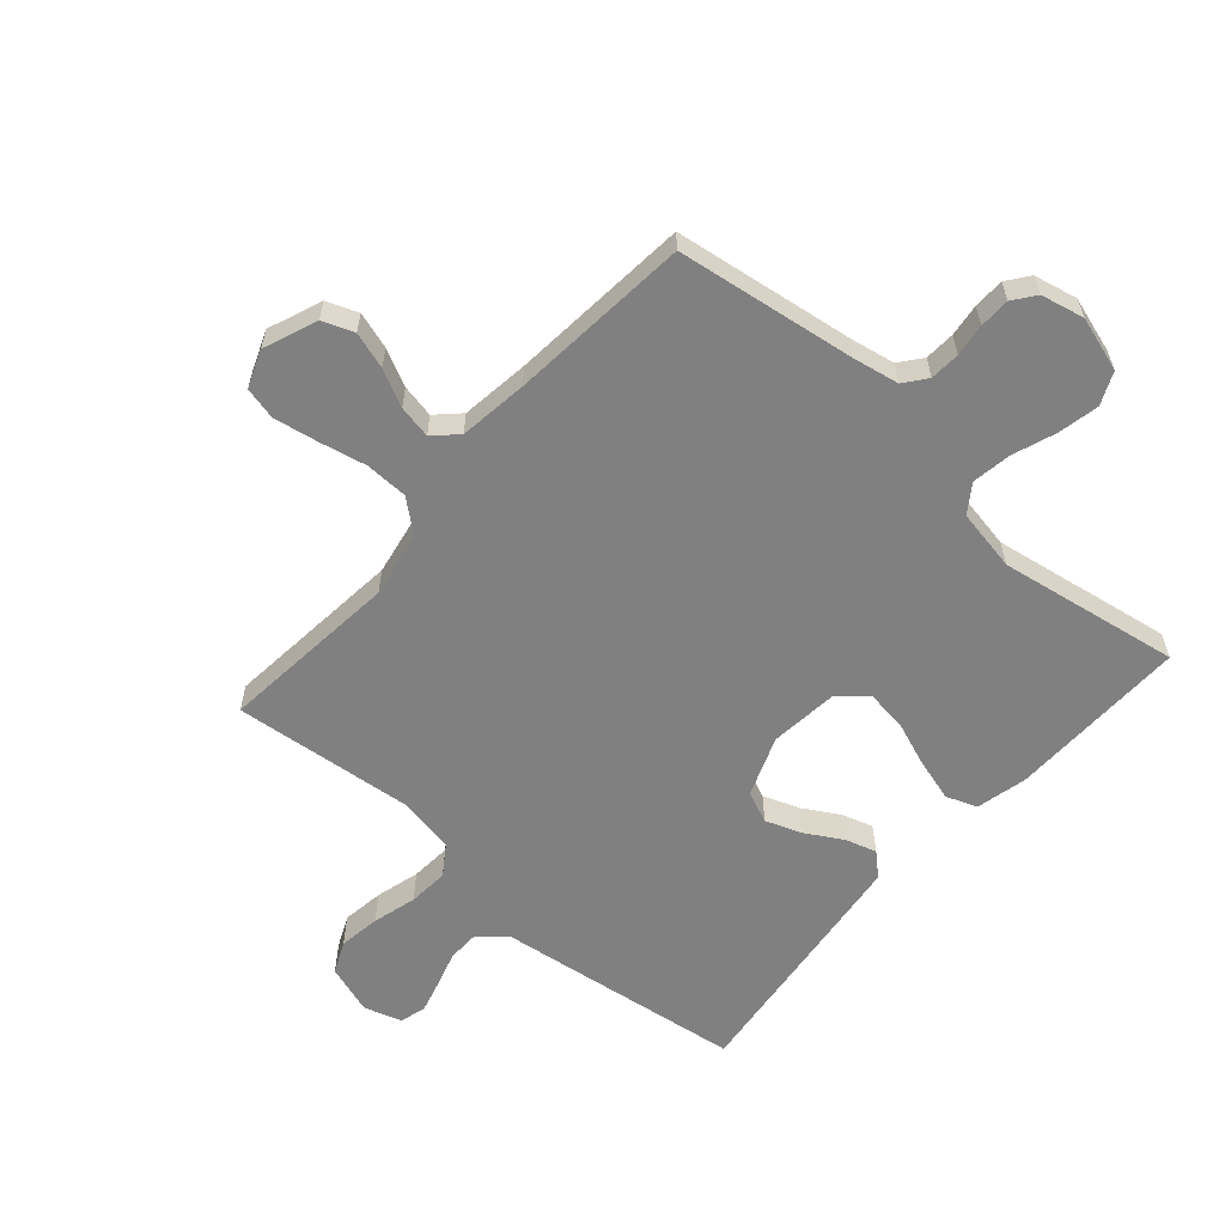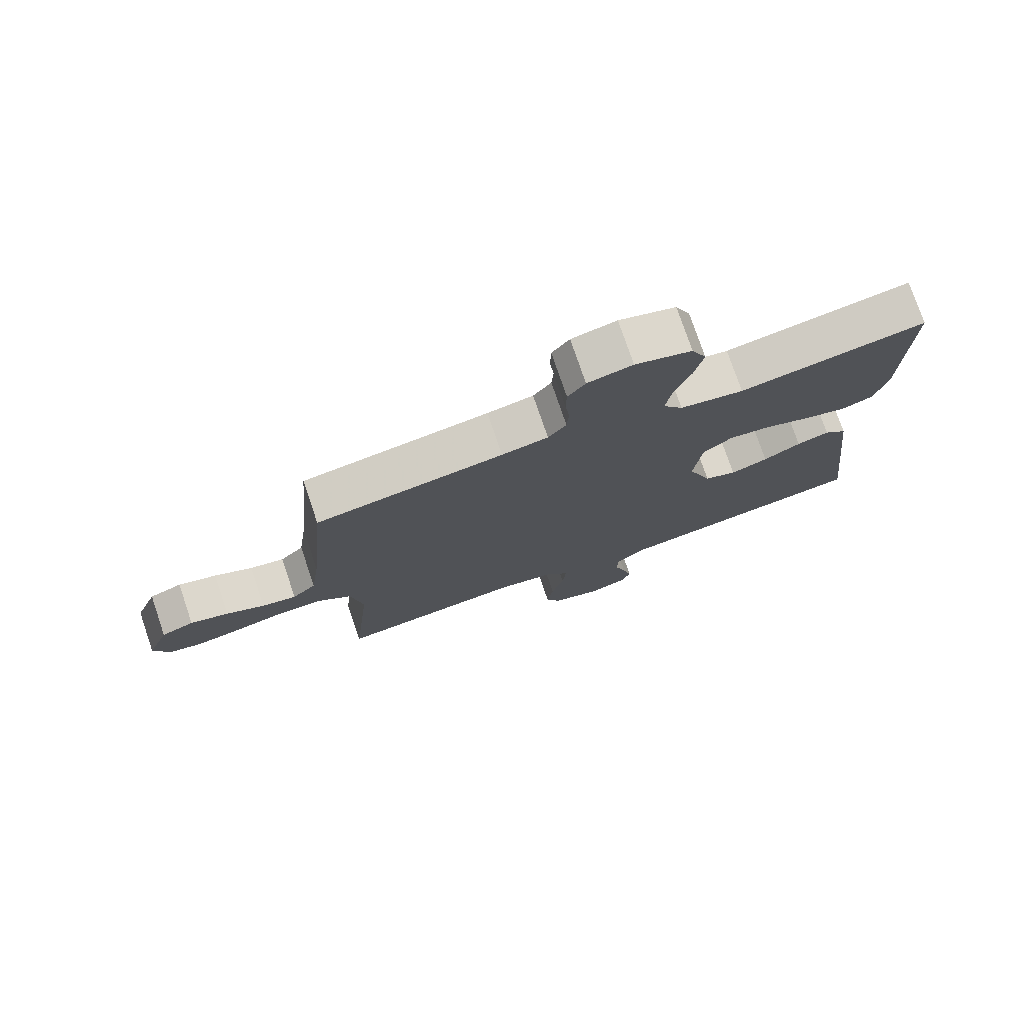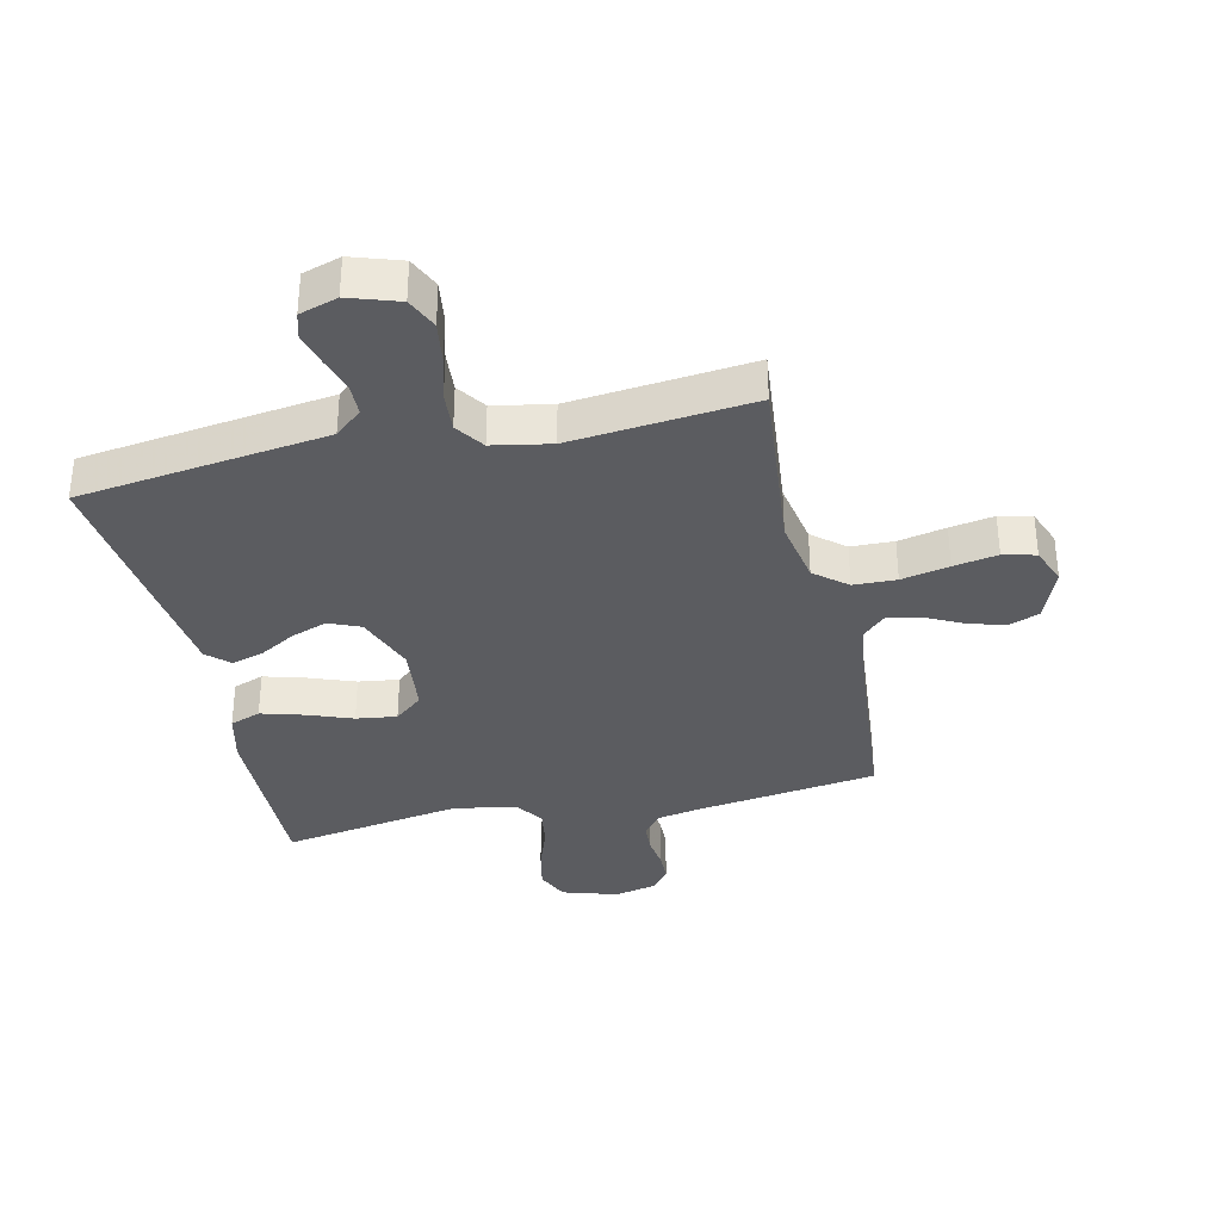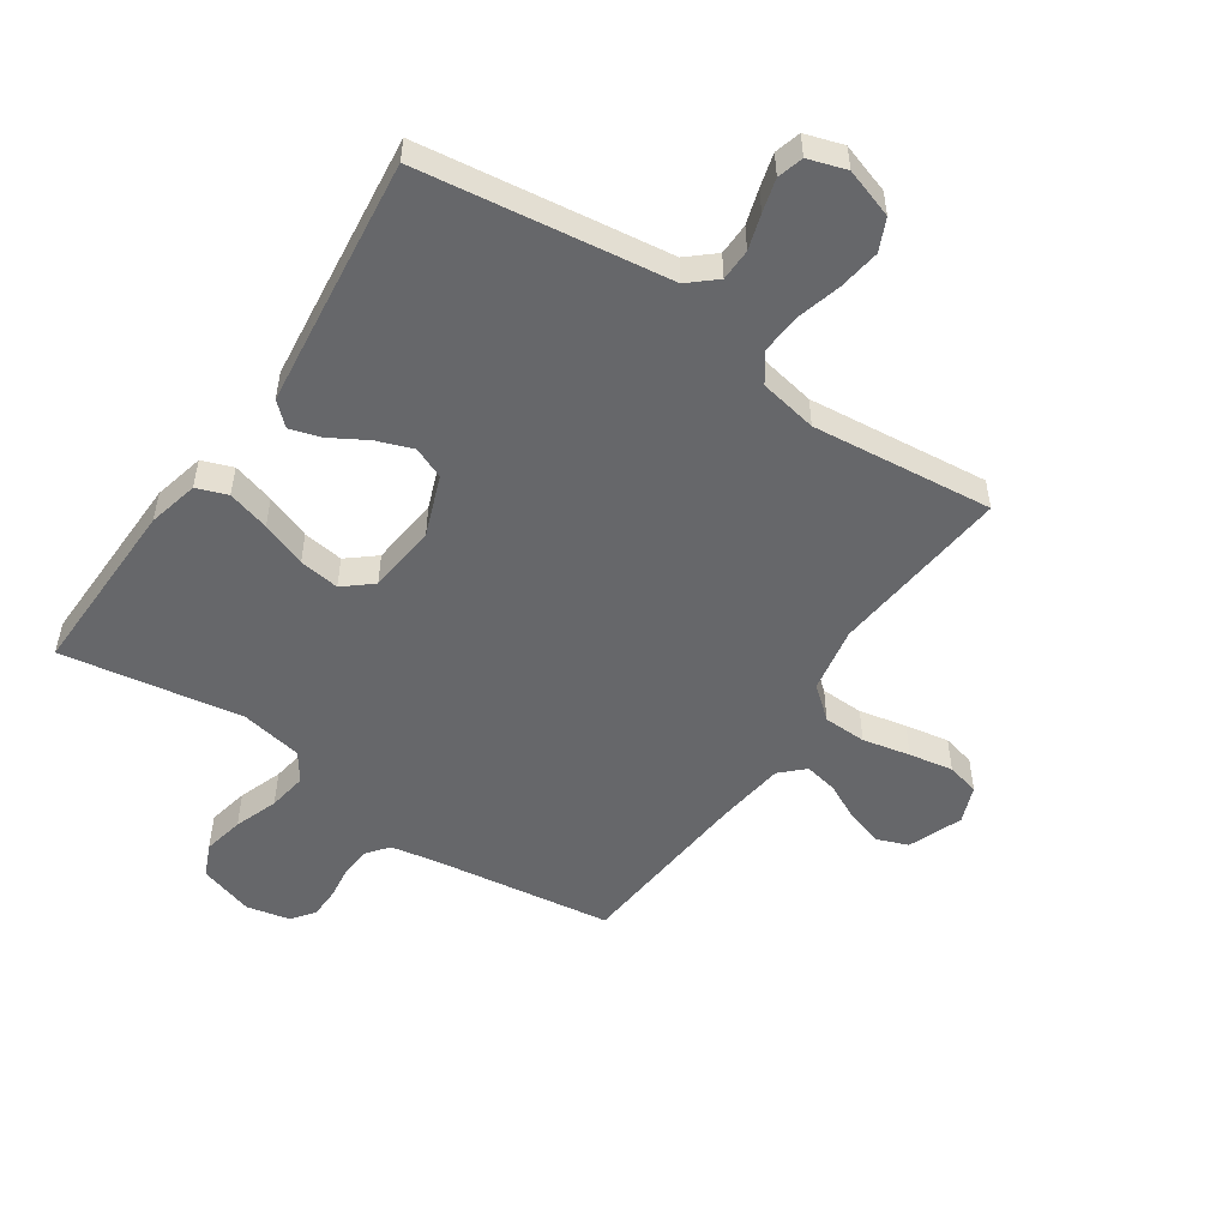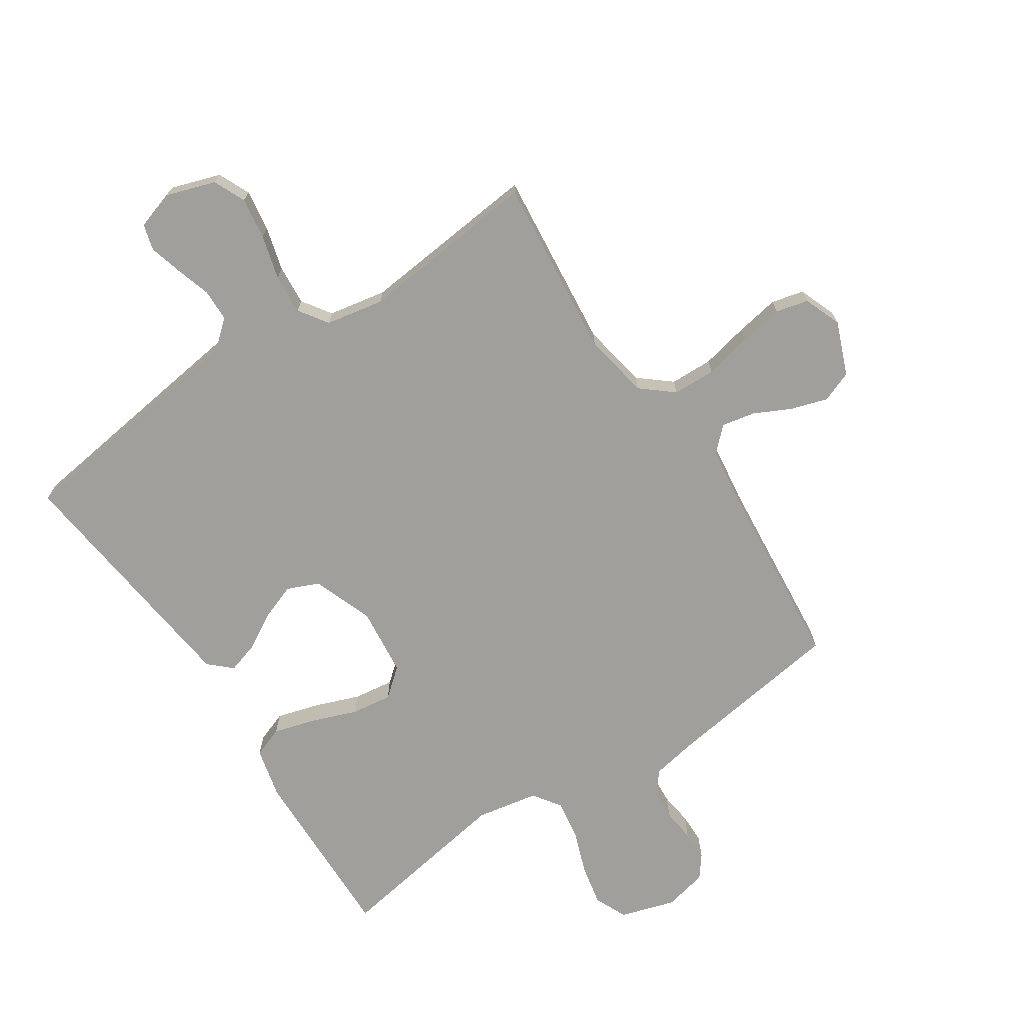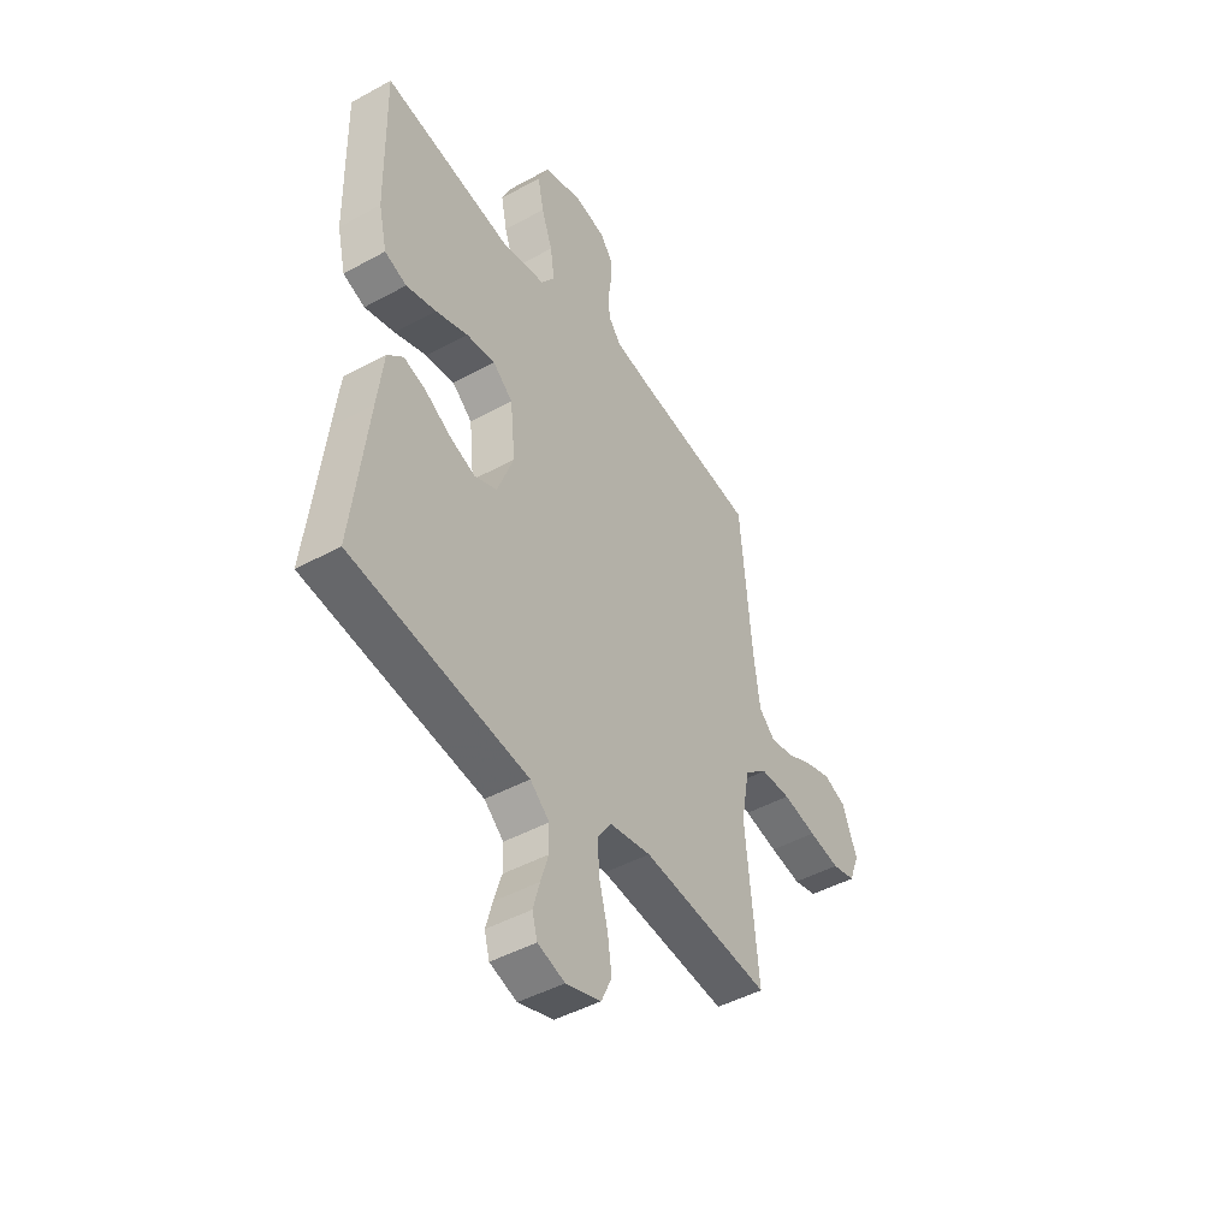
<metadata>
{"format":"obj","ext":"obj","renderer":"f3d","projection":"perspective","resolution":1024,"background":"white","views":[{"elev":-60.1,"azim":-41.2,"up":"+Y"},{"elev":76.6,"azim":-18.8,"up":"+Z"},{"elev":-34.6,"azim":-167.3,"up":"+Y"},{"elev":-52.2,"azim":145.9,"up":"+Y"},{"elev":-71.2,"azim":-146.6,"up":"+Y"},{"elev":-46.0,"azim":122.1,"up":"+Z"}]}
</metadata>
<code>
v 0.5 0.07 0.5
v 0.494 0.07 0.2
v 0.474 0.07 0.116
v 0.423 0.07 0.097
v 0.353 0.07 0.117
v 0.278 0.07 0.145
v 0.211 0.07 0.154
v 0.164 0.07 0.115
v 0.152 0.07 0
v 0.19 0.07 -0.1
v 0.242 0.07 -0.122
v 0.302 0.07 -0.1
v 0.362 0.07 -0.065
v 0.414 0.07 -0.049
v 0.451 0.07 -0.083
v 0.465 0.07 -0.2
v 0.5 0.07 -0.5
v 0.2 0.07 -0.541
v 0.088 0.07 -0.556
v 0.043 0.07 -0.595
v 0.042 0.07 -0.648
v 0.06 0.07 -0.706
v 0.075 0.07 -0.761
v 0.063 0.07 -0.804
v 0 0.07 -0.824
v -0.082 0.07 -0.797
v -0.106 0.07 -0.744
v -0.096 0.07 -0.675
v -0.076 0.07 -0.602
v -0.071 0.07 -0.535
v -0.104 0.07 -0.487
v -0.2 0.07 -0.469
v -0.5 0.07 -0.5
v -0.47 0.07 -0.2
v -0.49 0.07 -0.091
v -0.543 0.07 -0.047
v -0.614 0.07 -0.045
v -0.693 0.07 -0.062
v -0.766 0.07 -0.075
v -0.82 0.07 -0.062
v -0.844 0.07 0
v -0.809 0.07 0.089
v -0.757 0.07 0.109
v -0.696 0.07 0.09
v -0.635 0.07 0.06
v -0.58 0.07 0.049
v -0.542 0.07 0.086
v -0.527 0.07 0.2
v -0.5 0.07 0.5
v -0.2 0.07 0.543
v -0.126 0.07 0.557
v -0.097 0.07 0.594
v -0.094 0.07 0.644
v -0.101 0.07 0.698
v -0.1 0.07 0.749
v -0.072 0.07 0.786
v 0 0.07 0.802
v 0.091 0.07 0.774
v 0.115 0.07 0.72
v 0.101 0.07 0.652
v 0.075 0.07 0.58
v 0.065 0.07 0.515
v 0.097 0.07 0.469
v 0.2 0.07 0.45
v 0.5 0 0.5
v 0.494 0 0.2
v 0.474 0 0.116
v 0.423 0 0.097
v 0.353 0 0.117
v 0.278 0 0.145
v 0.211 0 0.154
v 0.164 0 0.115
v 0.152 0 0
v 0.19 0 -0.1
v 0.242 0 -0.122
v 0.302 0 -0.1
v 0.362 0 -0.065
v 0.414 0 -0.049
v 0.451 0 -0.083
v 0.465 0 -0.2
v 0.5 0 -0.5
v 0.2 0 -0.541
v 0.088 0 -0.556
v 0.043 0 -0.595
v 0.042 0 -0.648
v 0.06 0 -0.706
v 0.075 0 -0.761
v 0.063 0 -0.804
v 0 0 -0.824
v -0.082 0 -0.797
v -0.106 0 -0.744
v -0.096 0 -0.675
v -0.076 0 -0.602
v -0.071 0 -0.535
v -0.104 0 -0.487
v -0.2 0 -0.469
v -0.5 0 -0.5
v -0.47 0 -0.2
v -0.49 0 -0.091
v -0.543 0 -0.047
v -0.614 0 -0.045
v -0.693 0 -0.062
v -0.766 0 -0.075
v -0.82 0 -0.062
v -0.844 0 0
v -0.809 0 0.089
v -0.757 0 0.109
v -0.696 0 0.09
v -0.635 0 0.06
v -0.58 0 0.049
v -0.542 0 0.086
v -0.527 0 0.2
v -0.5 0 0.5
v -0.2 0 0.543
v -0.126 0 0.557
v -0.097 0 0.594
v -0.094 0 0.644
v -0.101 0 0.698
v -0.1 0 0.749
v -0.072 0 0.786
v 0 0 0.802
v 0.091 0 0.774
v 0.115 0 0.72
v 0.101 0 0.652
v 0.075 0 0.58
v 0.065 0 0.515
v 0.097 0 0.469
v 0.2 0 0.45
f 58 59 60 61
f 58 61 62
f 57 58 62
f 56 57 62
f 53 54 55 56
f 52 53 56 62
f 51 52 62 63
f 48 49 50
f 47 48 50 51
f 42 43 44 45
f 42 45 46
f 41 42 46
f 40 41 46
f 37 38 39 40
f 37 40 46
f 36 37 46 47
f 32 33 34
f 31 32 34 35
f 26 27 28 29
f 26 29 30
f 25 26 30
f 24 25 30
f 21 22 23 24
f 21 24 30
f 20 21 30 31
f 16 17 18 19
f 12 13 14 15
f 11 12 15 16
f 3 4 5 6
f 1 2 3 6
f 64 1 6 7
f 63 64 7 8
f 51 63 8 9
f 35 36 47 51
f 35 51 9 10
f 31 35 10 11
f 19 20 31
f 11 16 19 31
f 125 124 123 122
f 126 125 122
f 126 122 121
f 126 121 120
f 120 119 118 117
f 126 120 117 116
f 127 126 116 115
f 114 113 112
f 115 114 112 111
f 109 108 107 106
f 110 109 106
f 110 106 105
f 110 105 104
f 104 103 102 101
f 110 104 101
f 111 110 101 100
f 98 97 96
f 99 98 96 95
f 93 92 91 90
f 94 93 90
f 94 90 89
f 94 89 88
f 88 87 86 85
f 94 88 85
f 95 94 85 84
f 83 82 81 80
f 79 78 77 76
f 80 79 76 75
f 70 69 68 67
f 70 67 66 65
f 71 70 65 128
f 72 71 128 127
f 73 72 127 115
f 115 111 100 99
f 74 73 115 99
f 75 74 99 95
f 95 84 83
f 95 83 80 75
f 1 65 66 2
f 2 66 67 3
f 3 67 68 4
f 4 68 69 5
f 5 69 70 6
f 6 70 71 7
f 7 71 72 8
f 8 72 73 9
f 9 73 74 10
f 10 74 75 11
f 11 75 76 12
f 12 76 77 13
f 13 77 78 14
f 14 78 79 15
f 15 79 80 16
f 16 80 81 17
f 17 81 82 18
f 18 82 83 19
f 19 83 84 20
f 20 84 85 21
f 21 85 86 22
f 22 86 87 23
f 23 87 88 24
f 24 88 89 25
f 25 89 90 26
f 26 90 91 27
f 27 91 92 28
f 28 92 93 29
f 29 93 94 30
f 30 94 95 31
f 31 95 96 32
f 32 96 97 33
f 33 97 98 34
f 34 98 99 35
f 35 99 100 36
f 36 100 101 37
f 37 101 102 38
f 38 102 103 39
f 39 103 104 40
f 40 104 105 41
f 41 105 106 42
f 42 106 107 43
f 43 107 108 44
f 44 108 109 45
f 45 109 110 46
f 46 110 111 47
f 47 111 112 48
f 48 112 113 49
f 49 113 114 50
f 50 114 115 51
f 51 115 116 52
f 52 116 117 53
f 53 117 118 54
f 54 118 119 55
f 55 119 120 56
f 56 120 121 57
f 57 121 122 58
f 58 122 123 59
f 59 123 124 60
f 60 124 125 61
f 61 125 126 62
f 62 126 127 63
f 63 127 128 64
f 64 128 65 1

</code>
